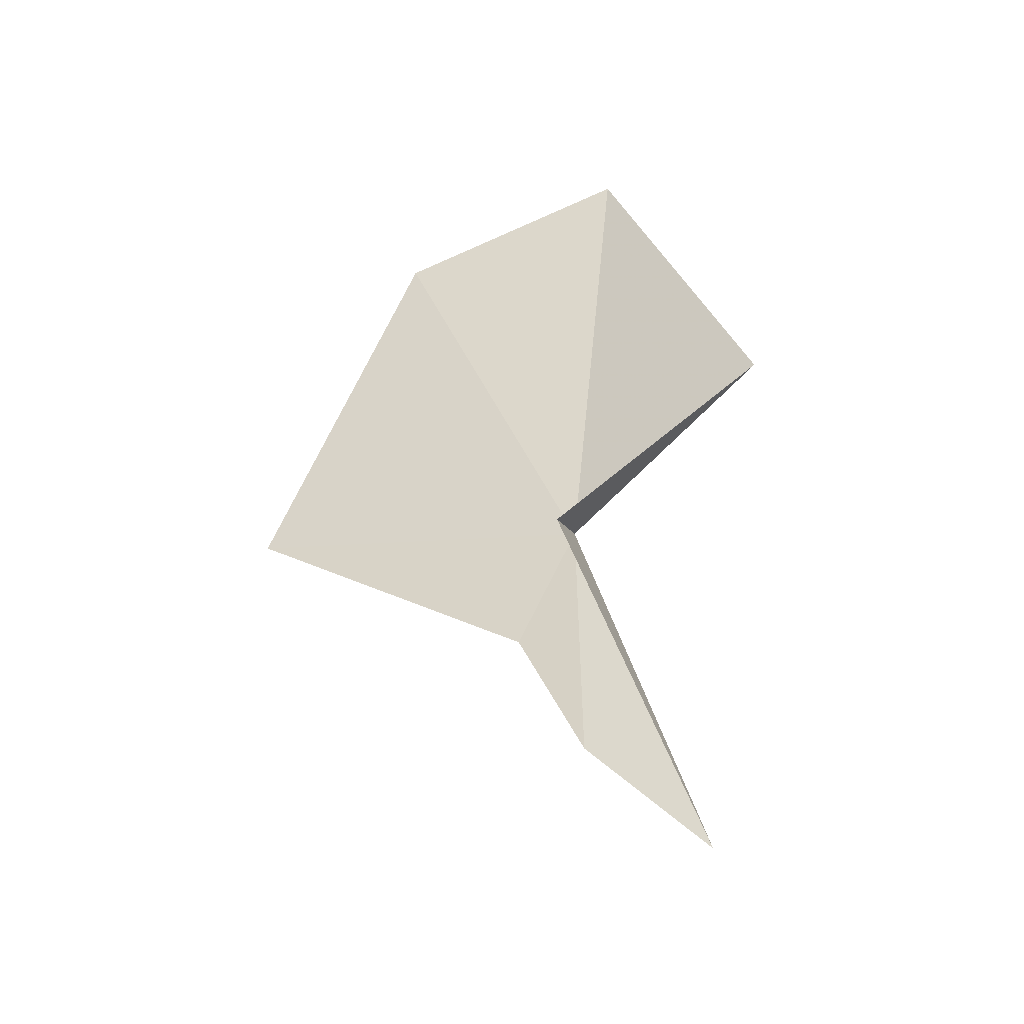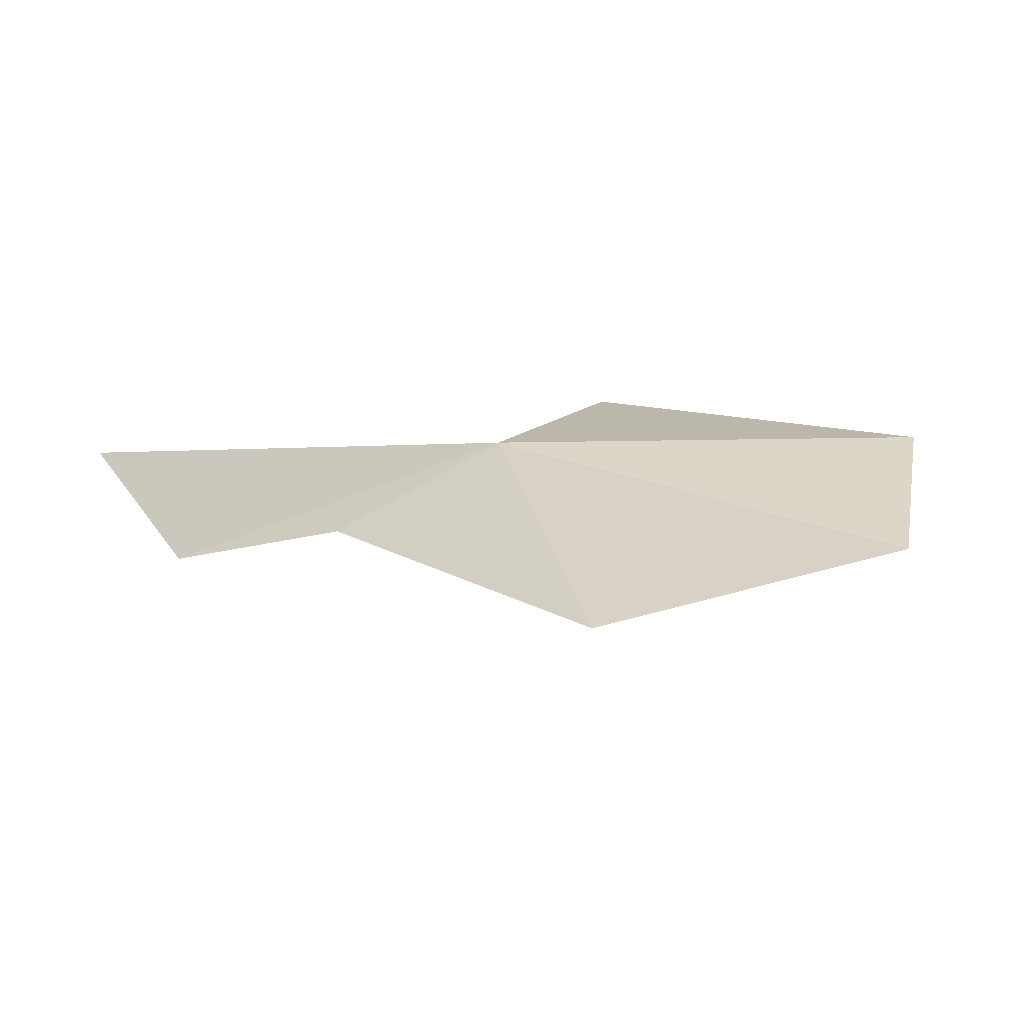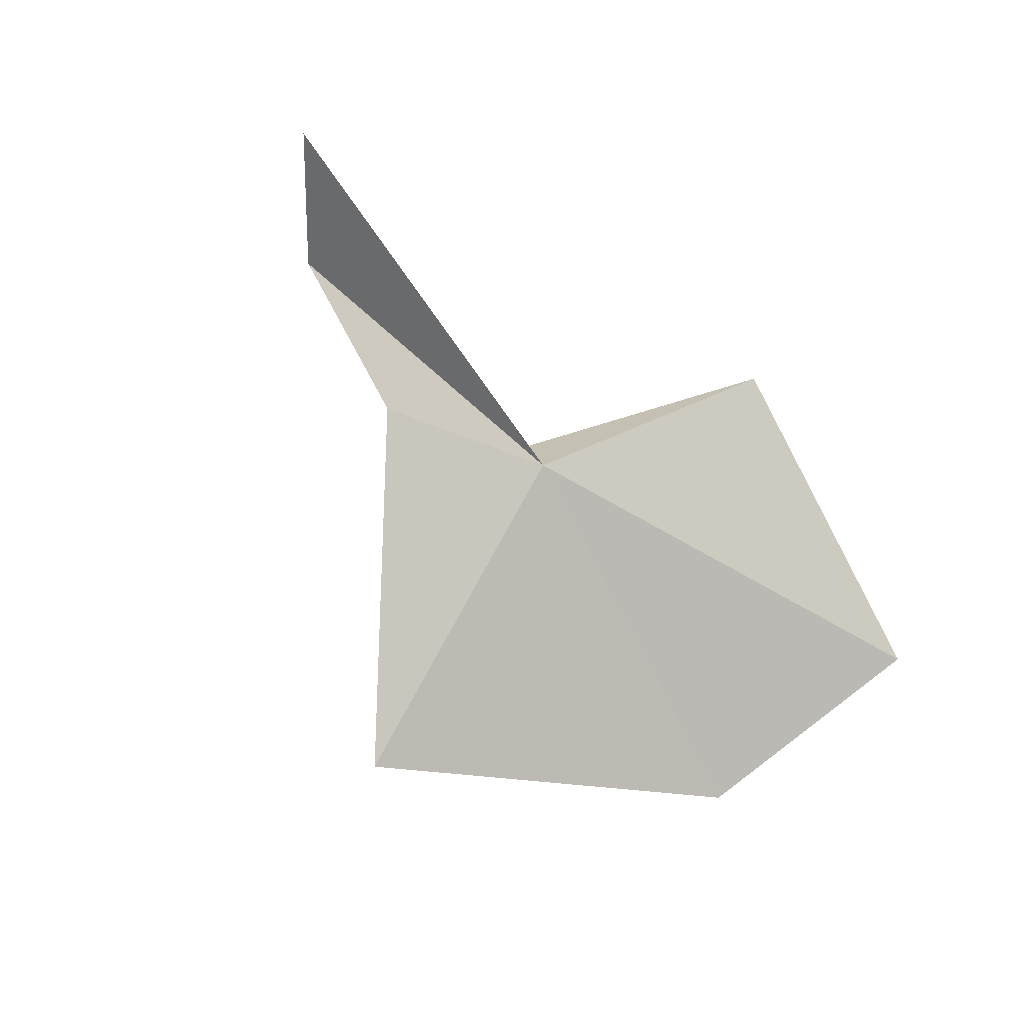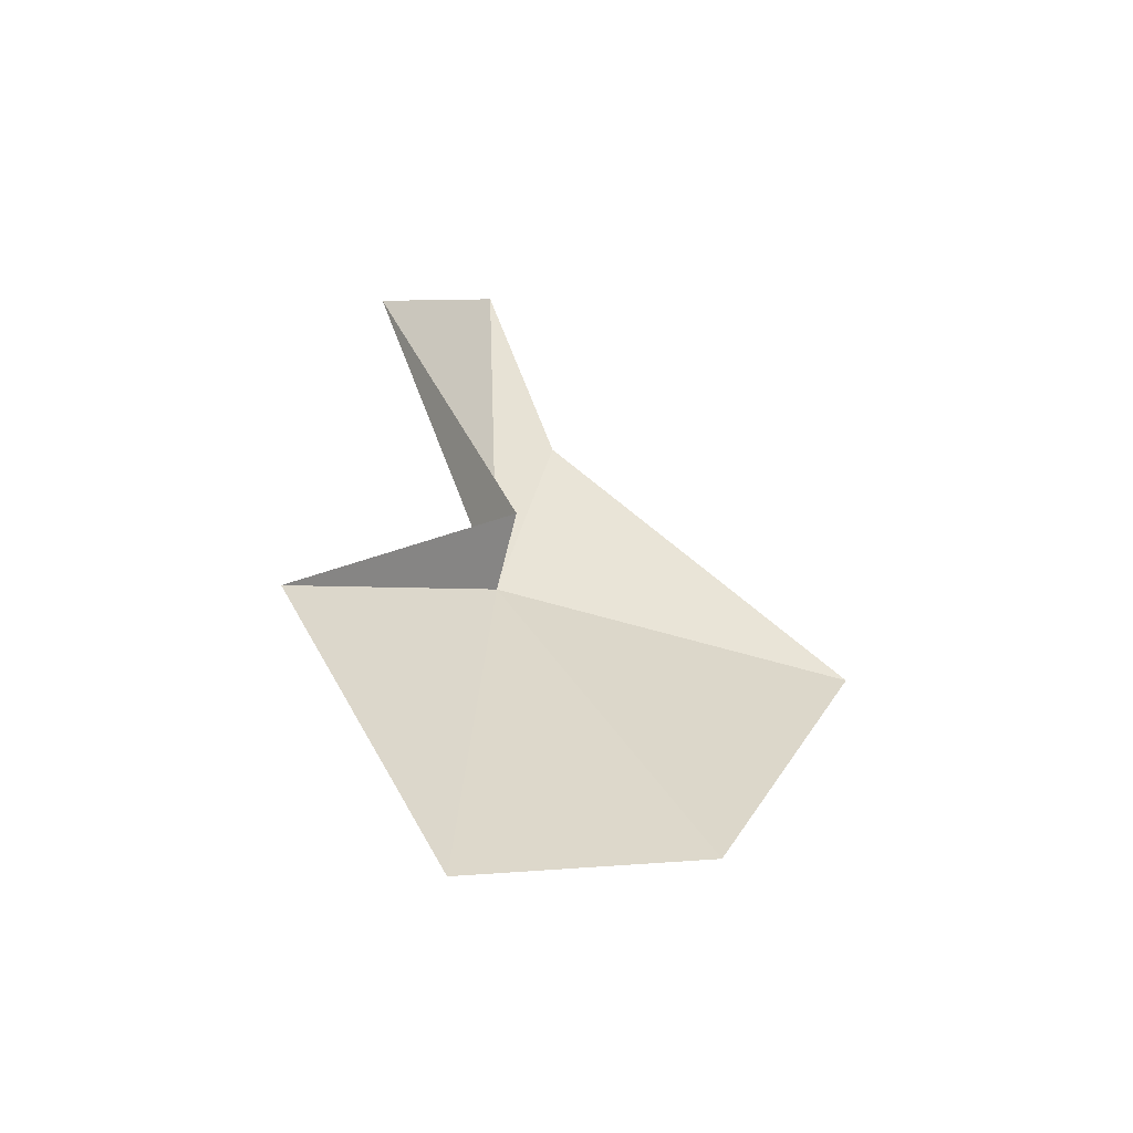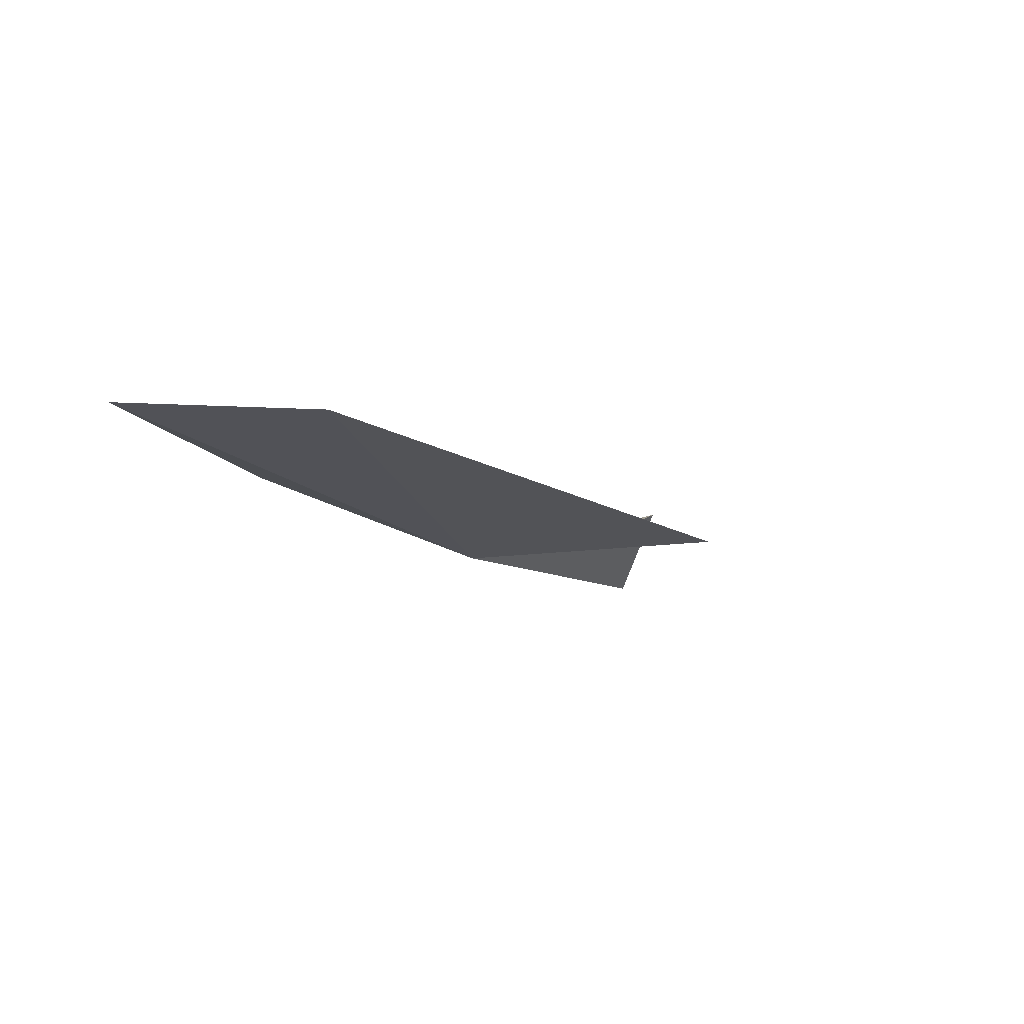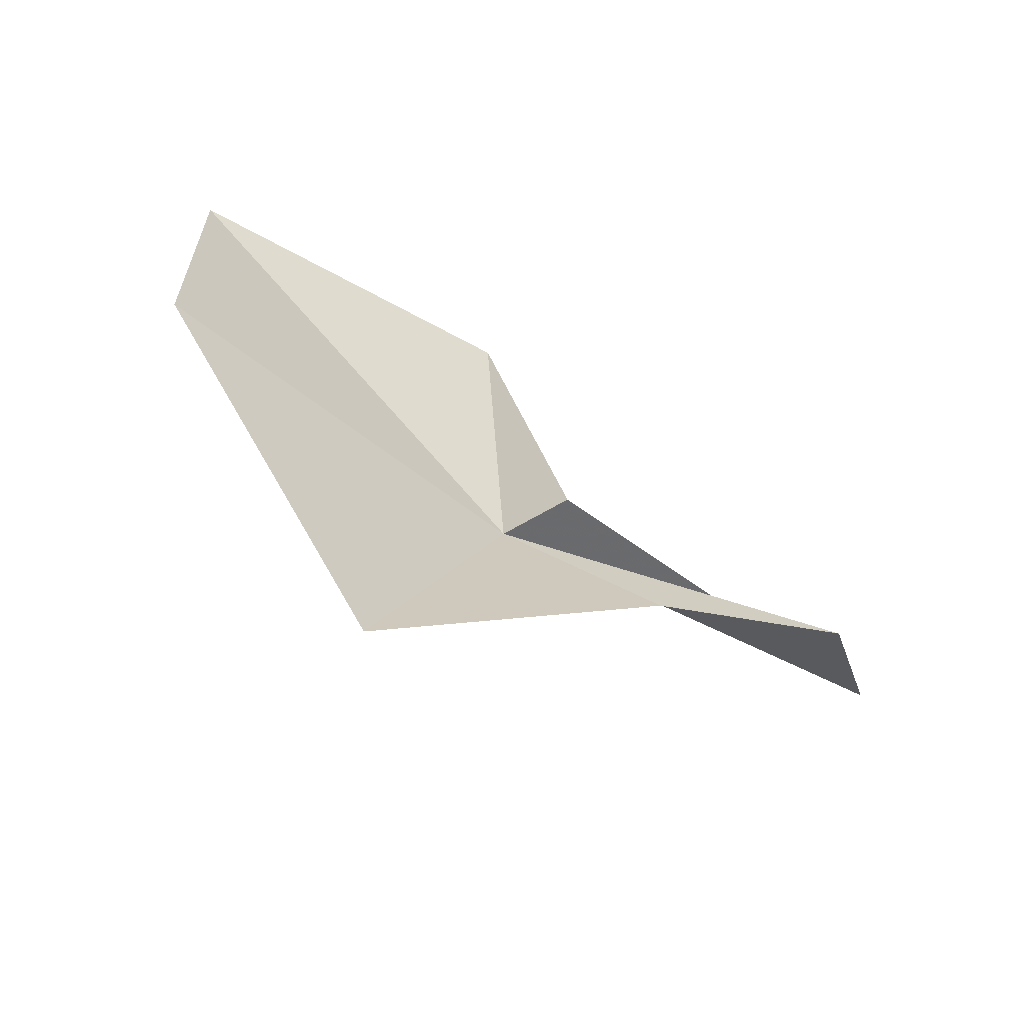
<metadata>
{"format":"obj","ext":"obj","renderer":"f3d","projection":"perspective","resolution":1024,"background":"white","views":[{"elev":60.0,"azim":83.7,"up":"+Z"},{"elev":-46.8,"azim":174.5,"up":"+Y"},{"elev":-73.4,"azim":137.5,"up":"+Z"},{"elev":33.5,"azim":-98.8,"up":"+Z"},{"elev":-24.8,"azim":-53.2,"up":"+Z"},{"elev":-80.0,"azim":-42.5,"up":"+Y"}]}
</metadata>
<code>
v -5.516 -8.213 18.2
v -10.86 -10.14 17.83
v -11.59 -6.911 18.65
v -7.223 -5.38 19.7
v -5.229 -8.531 19.19
v 0.1006 -7.208 19.82
v -3.416 -9.286 19.05
v -1.202 -8.701 20.37
v -6.512 -12.86 16.88
f 1 3 2
f 1 4 3
f 1 6 5
f 1 7 8
f 1 5 4
f 1 2 9
f 1 9 7
f 1 8 6

</code>
